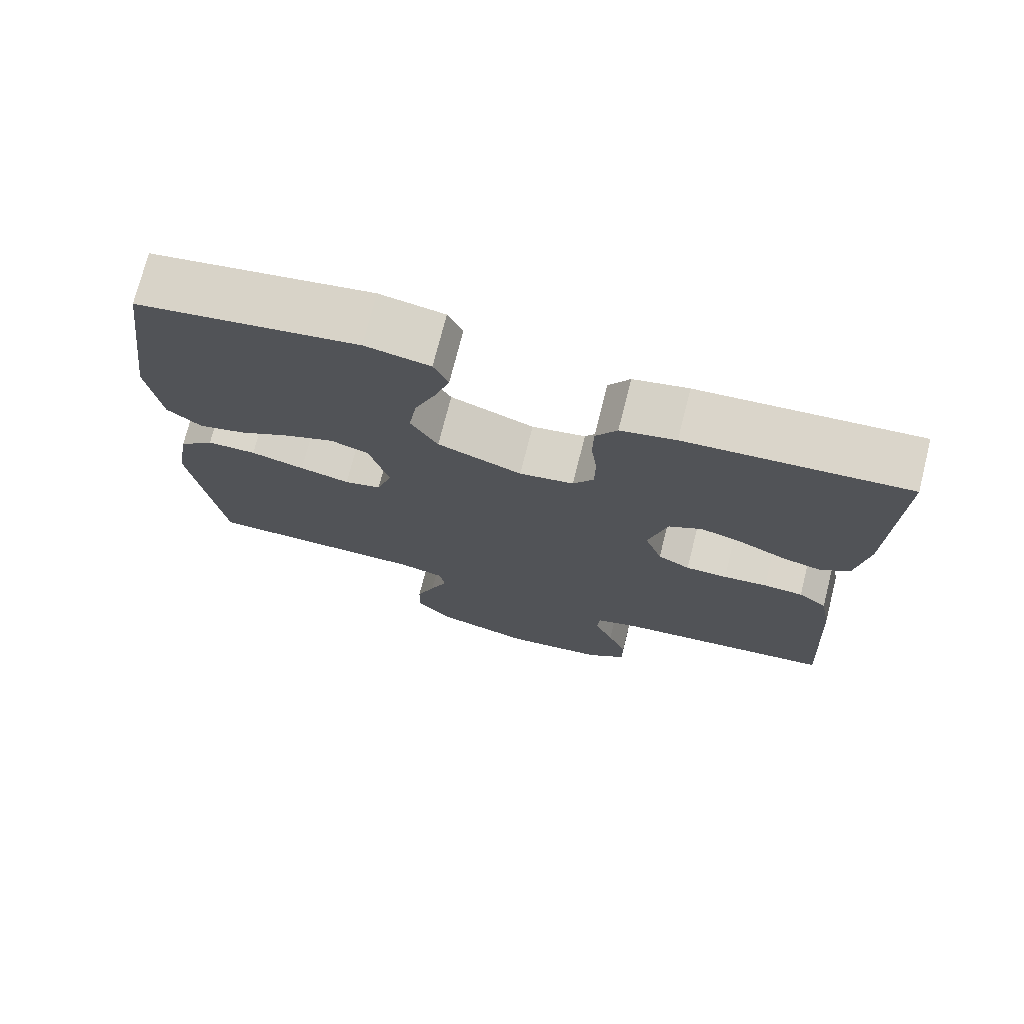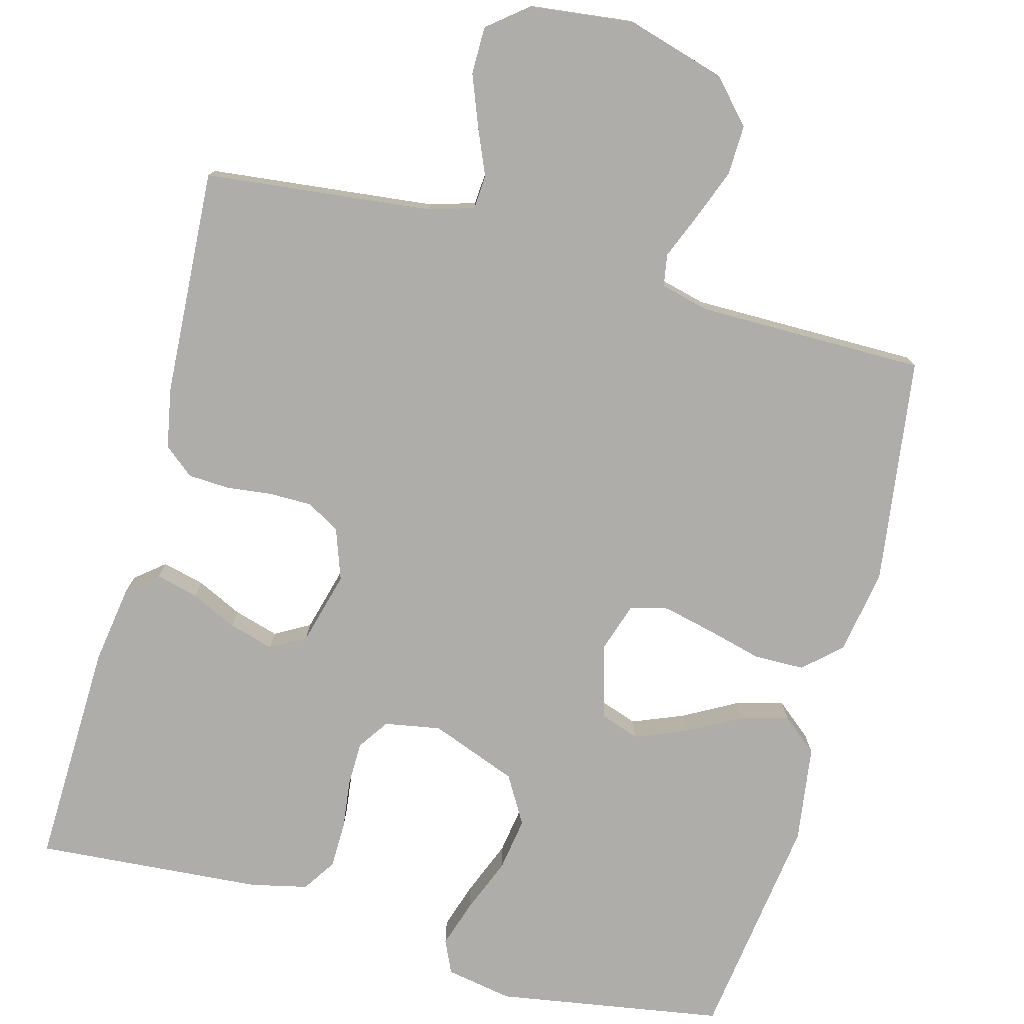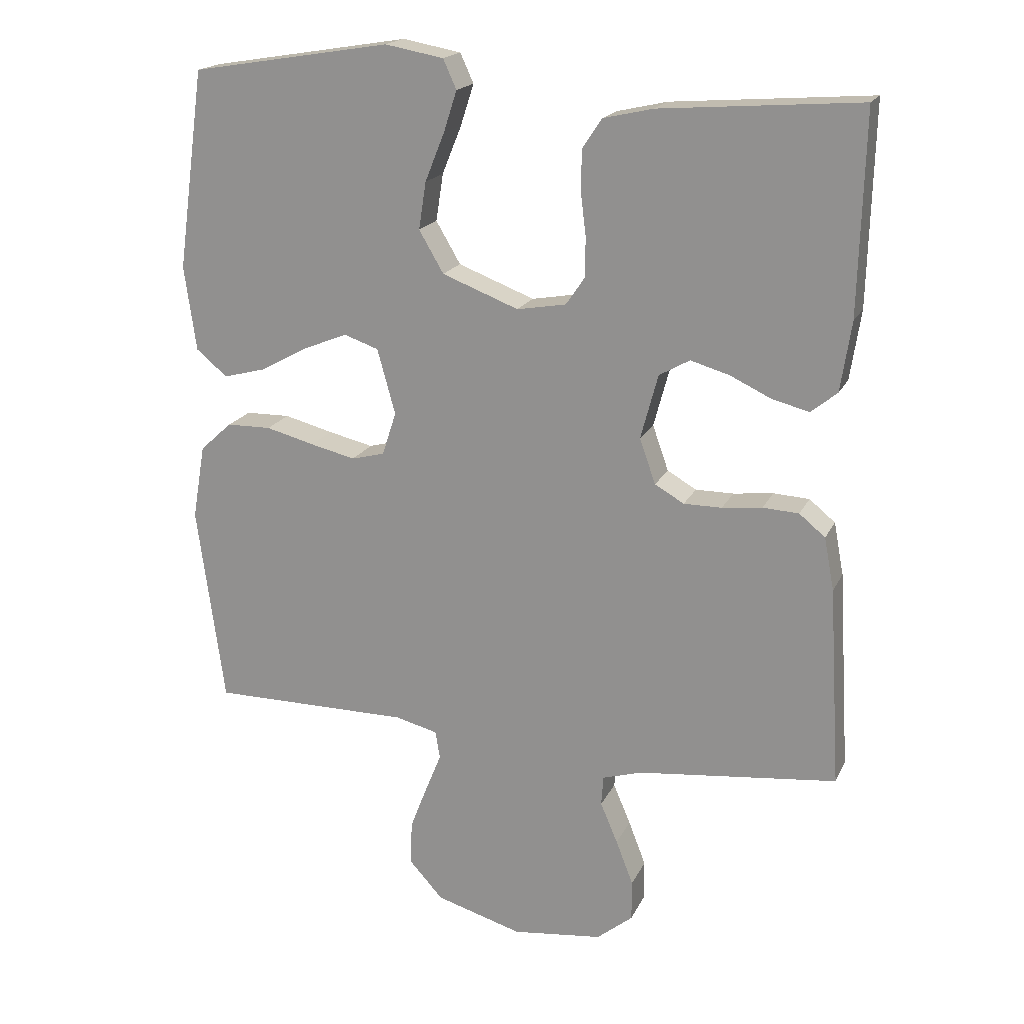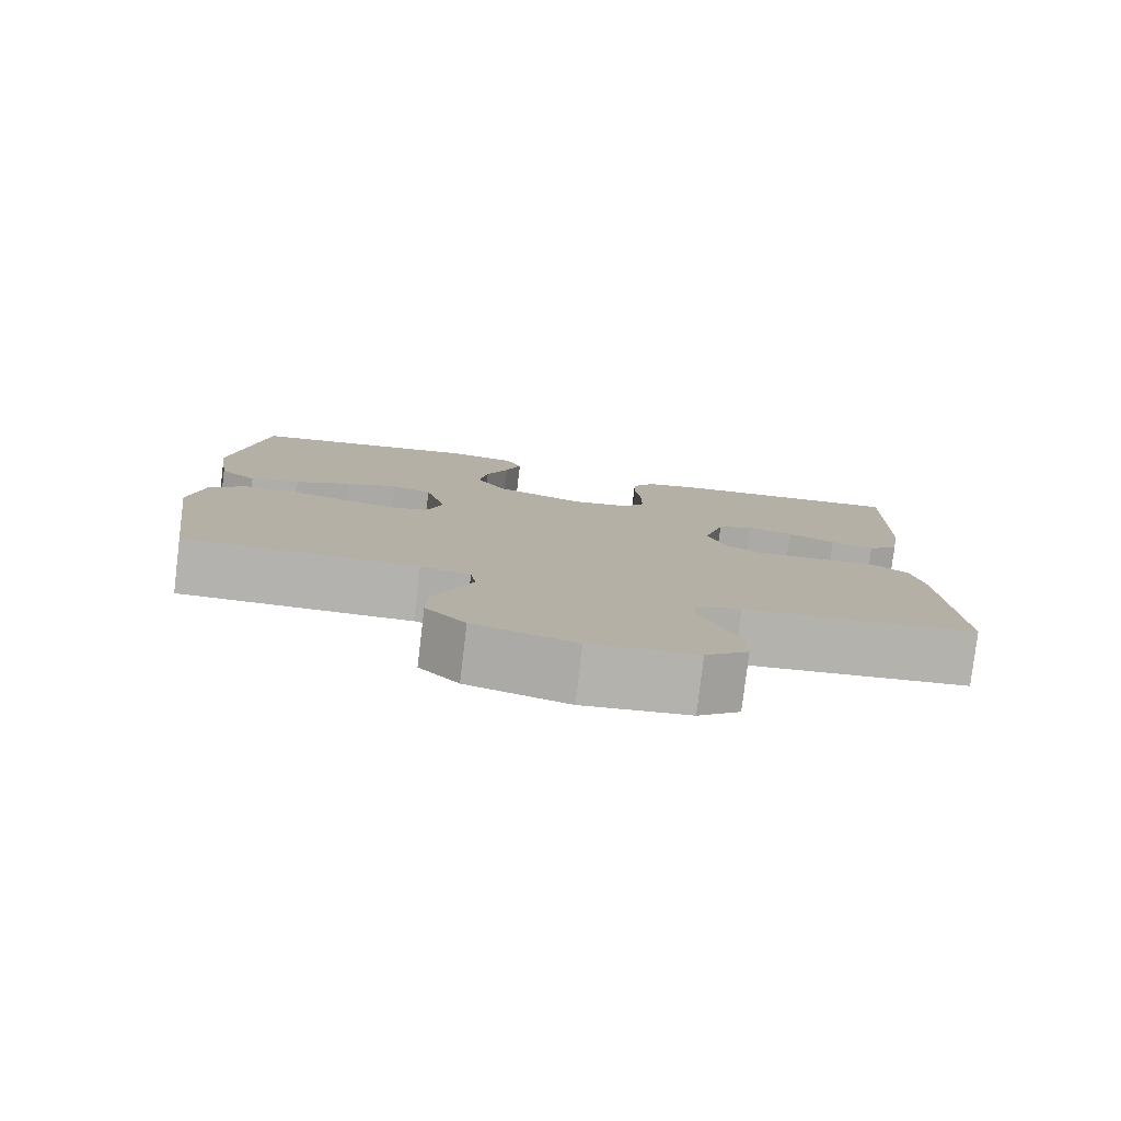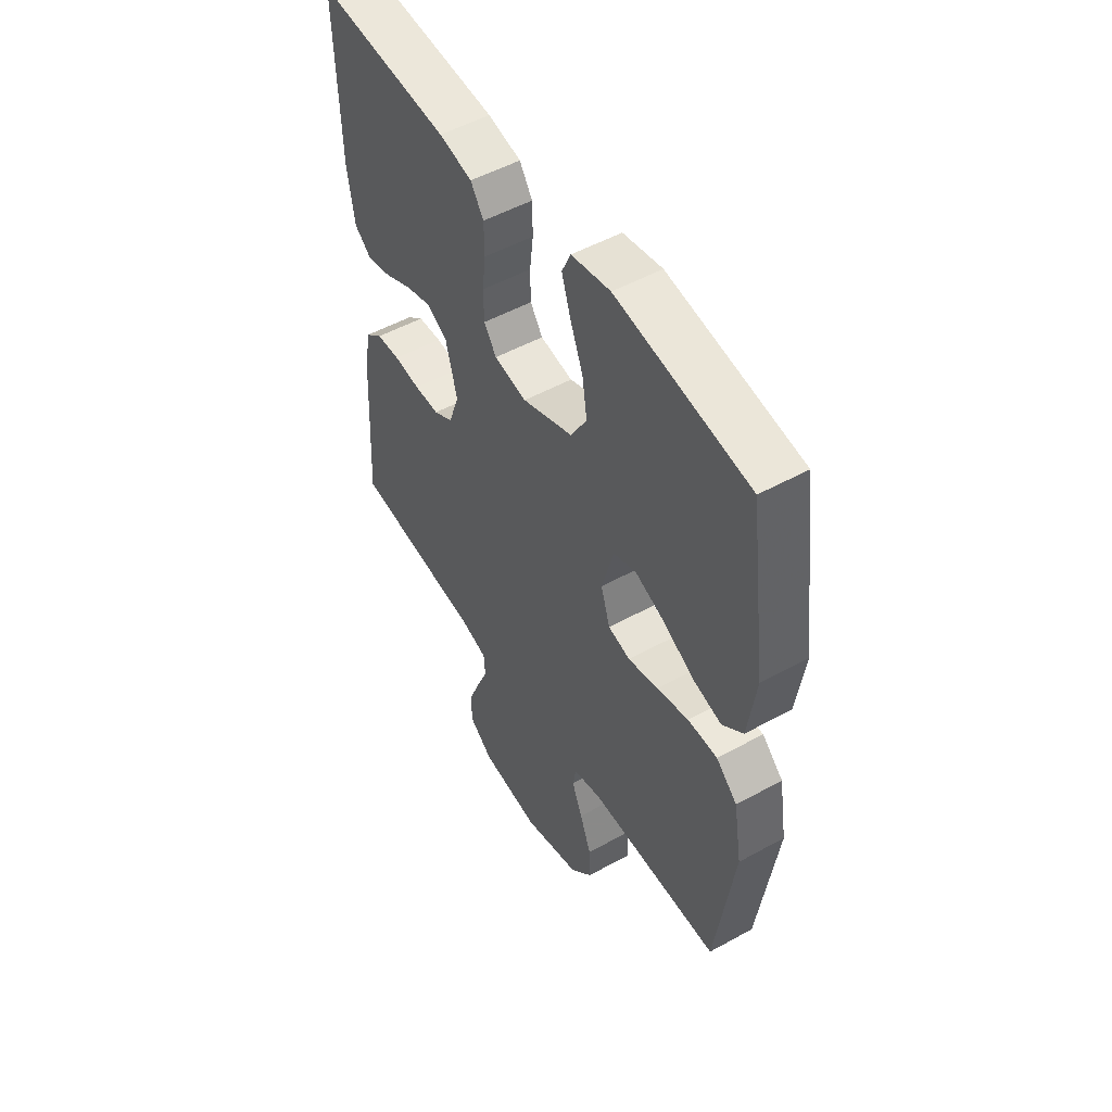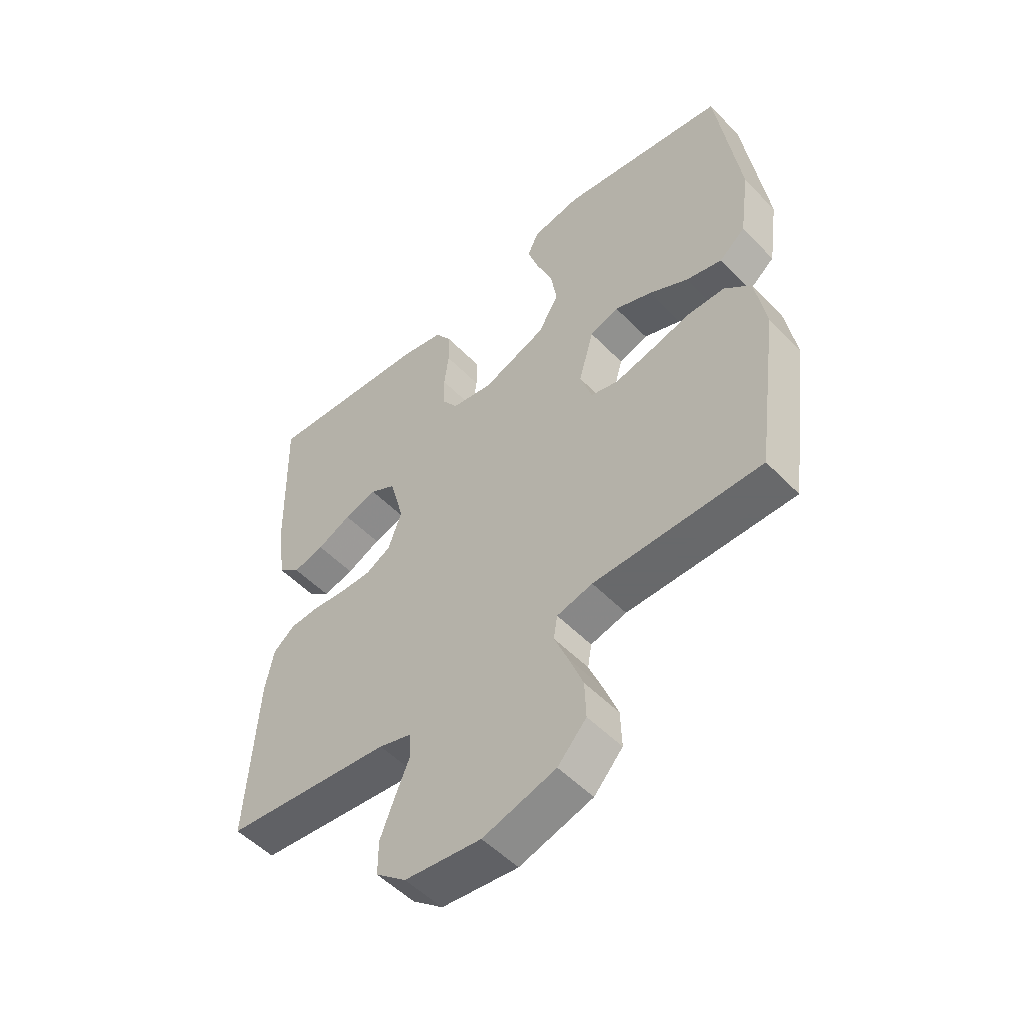
<metadata>
{"format":"obj","ext":"obj","renderer":"f3d","projection":"perspective","resolution":1024,"background":"white","views":[{"elev":73.9,"azim":14.2,"up":"+Z"},{"elev":-77.1,"azim":164.9,"up":"+Y"},{"elev":18.7,"azim":19.3,"up":"+Z"},{"elev":-79.8,"azim":-6.8,"up":"+Z"},{"elev":51.6,"azim":-120.9,"up":"+Z"},{"elev":-52.6,"azim":-137.4,"up":"+Z"}]}
</metadata>
<code>
v 0.5 0.07 0.5
v 0.492 0.07 0.2
v 0.476 0.07 0.095
v 0.437 0.07 0.063
v 0.381 0.07 0.077
v 0.32 0.07 0.106
v 0.261 0.07 0.123
v 0.215 0.07 0.097
v 0.189 0.07 0
v 0.213 0.07 -0.068
v 0.257 0.07 -0.093
v 0.314 0.07 -0.093
v 0.374 0.07 -0.086
v 0.428 0.07 -0.089
v 0.467 0.07 -0.121
v 0.482 0.07 -0.2
v 0.5 0.07 -0.5
v 0.2 0.07 -0.533
v 0.141 0.07 -0.551
v 0.138 0.07 -0.596
v 0.164 0.07 -0.657
v 0.19 0.07 -0.724
v 0.19 0.07 -0.785
v 0.136 0.07 -0.829
v 0 0.07 -0.845
v -0.13 0.07 -0.807
v -0.181 0.07 -0.751
v -0.179 0.07 -0.685
v -0.153 0.07 -0.617
v -0.129 0.07 -0.558
v -0.136 0.07 -0.516
v -0.2 0.07 -0.5
v -0.5 0.07 -0.5
v -0.541 0.07 -0.2
v -0.522 0.07 -0.088
v -0.474 0.07 -0.044
v -0.407 0.07 -0.043
v -0.334 0.07 -0.062
v -0.266 0.07 -0.078
v -0.216 0.07 -0.065
v -0.195 0.07 0
v -0.222 0.07 0.098
v -0.274 0.07 0.116
v -0.341 0.07 0.089
v -0.412 0.07 0.05
v -0.476 0.07 0.033
v -0.523 0.07 0.072
v -0.541 0.07 0.2
v -0.5 0.07 0.5
v -0.2 0.07 0.549
v -0.112 0.07 0.533
v -0.092 0.07 0.489
v -0.112 0.07 0.427
v -0.141 0.07 0.355
v -0.152 0.07 0.284
v -0.115 0.07 0.221
v 0 0.07 0.177
v 0.074 0.07 0.19
v 0.102 0.07 0.231
v 0.103 0.07 0.29
v 0.095 0.07 0.355
v 0.096 0.07 0.416
v 0.125 0.07 0.46
v 0.2 0.07 0.477
v 0.5 0 0.5
v 0.492 0 0.2
v 0.476 0 0.095
v 0.437 0 0.063
v 0.381 0 0.077
v 0.32 0 0.106
v 0.261 0 0.123
v 0.215 0 0.097
v 0.189 0 0
v 0.213 0 -0.068
v 0.257 0 -0.093
v 0.314 0 -0.093
v 0.374 0 -0.086
v 0.428 0 -0.089
v 0.467 0 -0.121
v 0.482 0 -0.2
v 0.5 0 -0.5
v 0.2 0 -0.533
v 0.141 0 -0.551
v 0.138 0 -0.596
v 0.164 0 -0.657
v 0.19 0 -0.724
v 0.19 0 -0.785
v 0.136 0 -0.829
v 0 0 -0.845
v -0.13 0 -0.807
v -0.181 0 -0.751
v -0.179 0 -0.685
v -0.153 0 -0.617
v -0.129 0 -0.558
v -0.136 0 -0.516
v -0.2 0 -0.5
v -0.5 0 -0.5
v -0.541 0 -0.2
v -0.522 0 -0.088
v -0.474 0 -0.044
v -0.407 0 -0.043
v -0.334 0 -0.062
v -0.266 0 -0.078
v -0.216 0 -0.065
v -0.195 0 0
v -0.222 0 0.098
v -0.274 0 0.116
v -0.341 0 0.089
v -0.412 0 0.05
v -0.476 0 0.033
v -0.523 0 0.072
v -0.541 0 0.2
v -0.5 0 0.5
v -0.2 0 0.549
v -0.112 0 0.533
v -0.092 0 0.489
v -0.112 0 0.427
v -0.141 0 0.355
v -0.152 0 0.284
v -0.115 0 0.221
v 0 0 0.177
v 0.074 0 0.19
v 0.102 0 0.231
v 0.103 0 0.29
v 0.095 0 0.355
v 0.096 0 0.416
v 0.125 0 0.46
v 0.2 0 0.477
f 4 5 6
f 3 4 6
f 2 3 6
f 1 2 6
f 64 1 6
f 63 64 6
f 62 63 6
f 61 62 6
f 60 61 6
f 59 60 6 7
f 58 59 7 8
f 57 58 8 9
f 56 57 9 10
f 52 53 54
f 51 52 54
f 50 51 54
f 49 50 54
f 48 49 54
f 47 48 54
f 46 47 54
f 45 46 54
f 44 45 54
f 43 44 54 55
f 42 43 55 56
f 36 37 38
f 35 36 38
f 34 35 38
f 33 34 38
f 32 33 38
f 31 32 38 39
f 28 29 30
f 27 28 30
f 26 27 30
f 25 26 30
f 24 25 30
f 23 24 30
f 22 23 30
f 21 22 30
f 20 21 30
f 19 20 30 31
f 31 39 40
f 19 31 40
f 18 19 40
f 16 17 18
f 15 16 18
f 14 15 18
f 13 14 18
f 12 13 18
f 41 42 56 10
f 41 10 11
f 40 41 11
f 18 40 11
f 11 12 18
f 70 69 68
f 70 68 67
f 70 67 66
f 70 66 65
f 70 65 128
f 70 128 127
f 70 127 126
f 70 126 125
f 70 125 124
f 71 70 124 123
f 72 71 123 122
f 73 72 122 121
f 74 73 121 120
f 118 117 116
f 118 116 115
f 118 115 114
f 118 114 113
f 118 113 112
f 118 112 111
f 118 111 110
f 118 110 109
f 118 109 108
f 119 118 108 107
f 120 119 107 106
f 102 101 100
f 102 100 99
f 102 99 98
f 102 98 97
f 102 97 96
f 103 102 96 95
f 94 93 92
f 94 92 91
f 94 91 90
f 94 90 89
f 94 89 88
f 94 88 87
f 94 87 86
f 94 86 85
f 94 85 84
f 95 94 84 83
f 104 103 95
f 104 95 83
f 104 83 82
f 82 81 80
f 82 80 79
f 82 79 78
f 82 78 77
f 82 77 76
f 74 120 106 105
f 75 74 105
f 75 105 104
f 75 104 82
f 82 76 75
f 1 65 66 2
f 2 66 67 3
f 3 67 68 4
f 4 68 69 5
f 5 69 70 6
f 6 70 71 7
f 7 71 72 8
f 8 72 73 9
f 9 73 74 10
f 10 74 75 11
f 11 75 76 12
f 12 76 77 13
f 13 77 78 14
f 14 78 79 15
f 15 79 80 16
f 16 80 81 17
f 17 81 82 18
f 18 82 83 19
f 19 83 84 20
f 20 84 85 21
f 21 85 86 22
f 22 86 87 23
f 23 87 88 24
f 24 88 89 25
f 25 89 90 26
f 26 90 91 27
f 27 91 92 28
f 28 92 93 29
f 29 93 94 30
f 30 94 95 31
f 31 95 96 32
f 32 96 97 33
f 33 97 98 34
f 34 98 99 35
f 35 99 100 36
f 36 100 101 37
f 37 101 102 38
f 38 102 103 39
f 39 103 104 40
f 40 104 105 41
f 41 105 106 42
f 42 106 107 43
f 43 107 108 44
f 44 108 109 45
f 45 109 110 46
f 46 110 111 47
f 47 111 112 48
f 48 112 113 49
f 49 113 114 50
f 50 114 115 51
f 51 115 116 52
f 52 116 117 53
f 53 117 118 54
f 54 118 119 55
f 55 119 120 56
f 56 120 121 57
f 57 121 122 58
f 58 122 123 59
f 59 123 124 60
f 60 124 125 61
f 61 125 126 62
f 62 126 127 63
f 63 127 128 64
f 64 128 65 1

</code>
